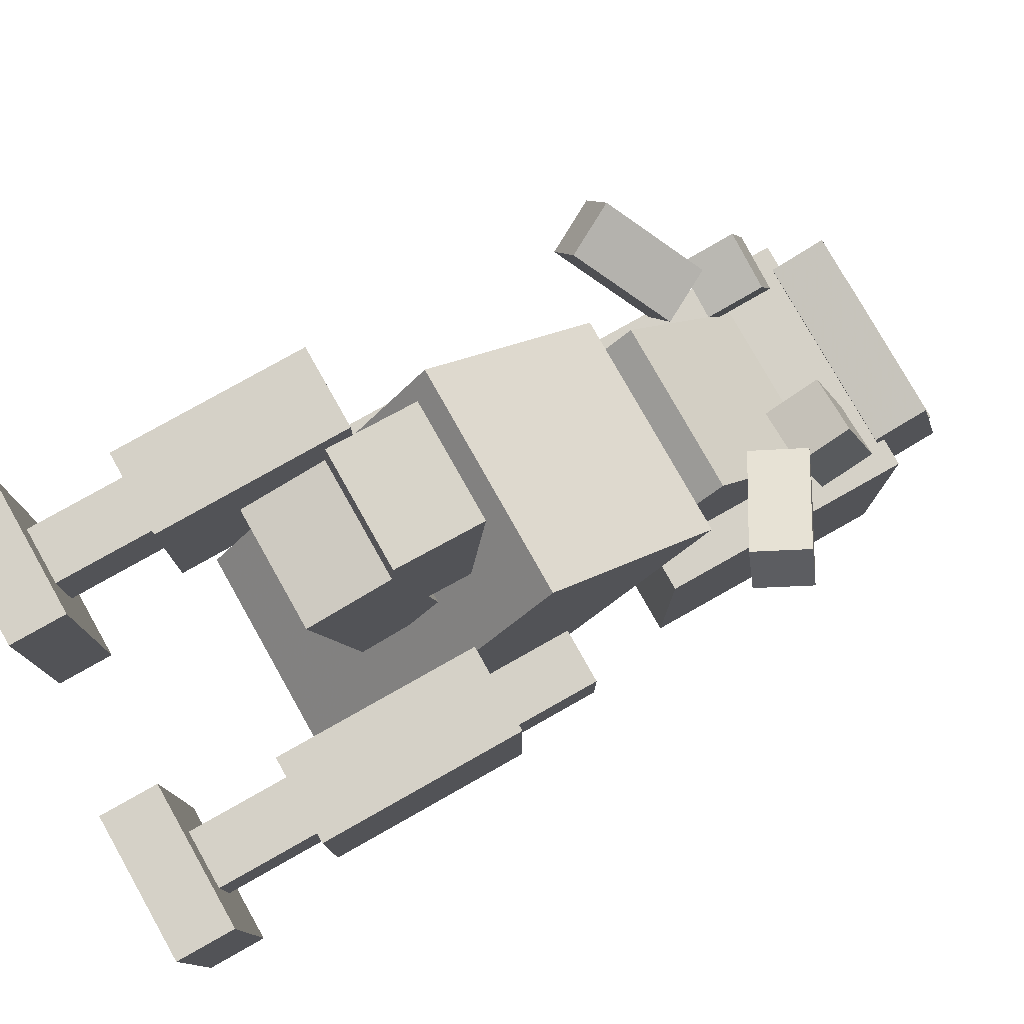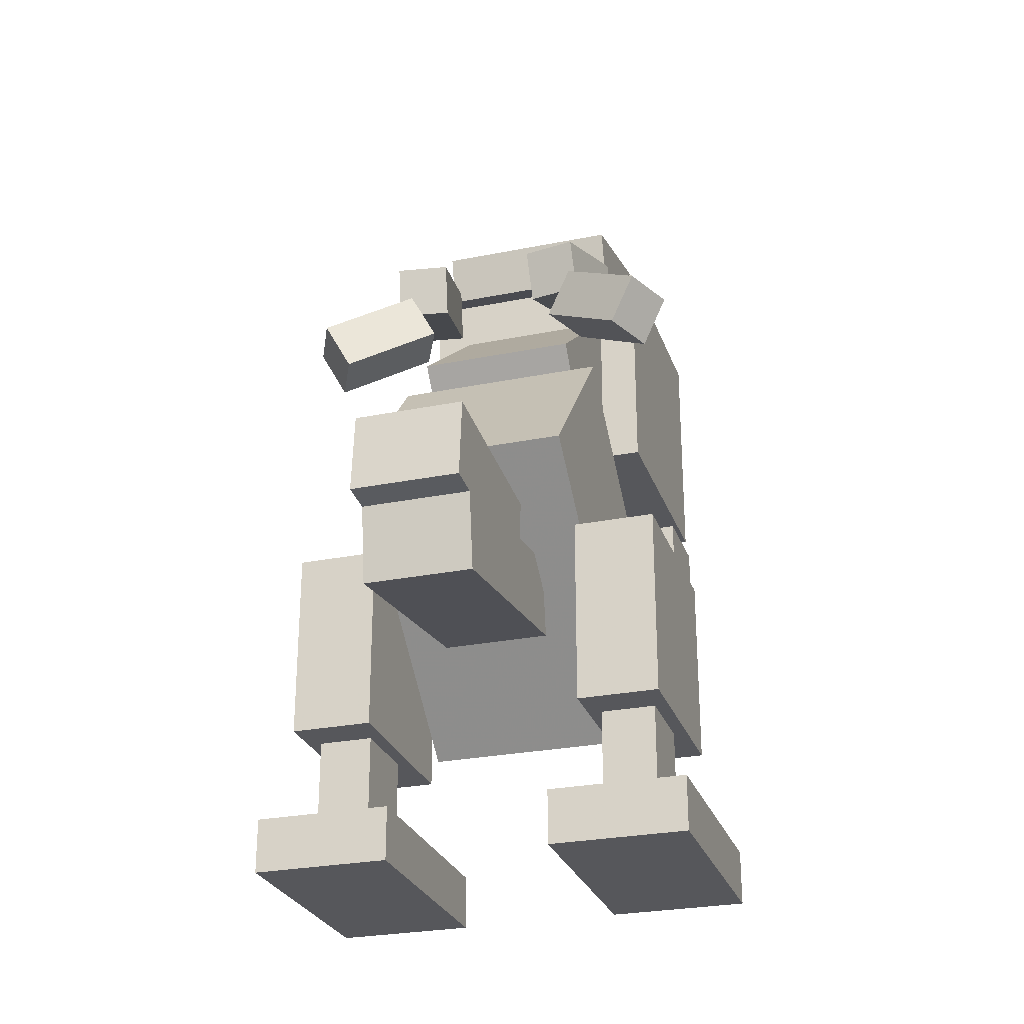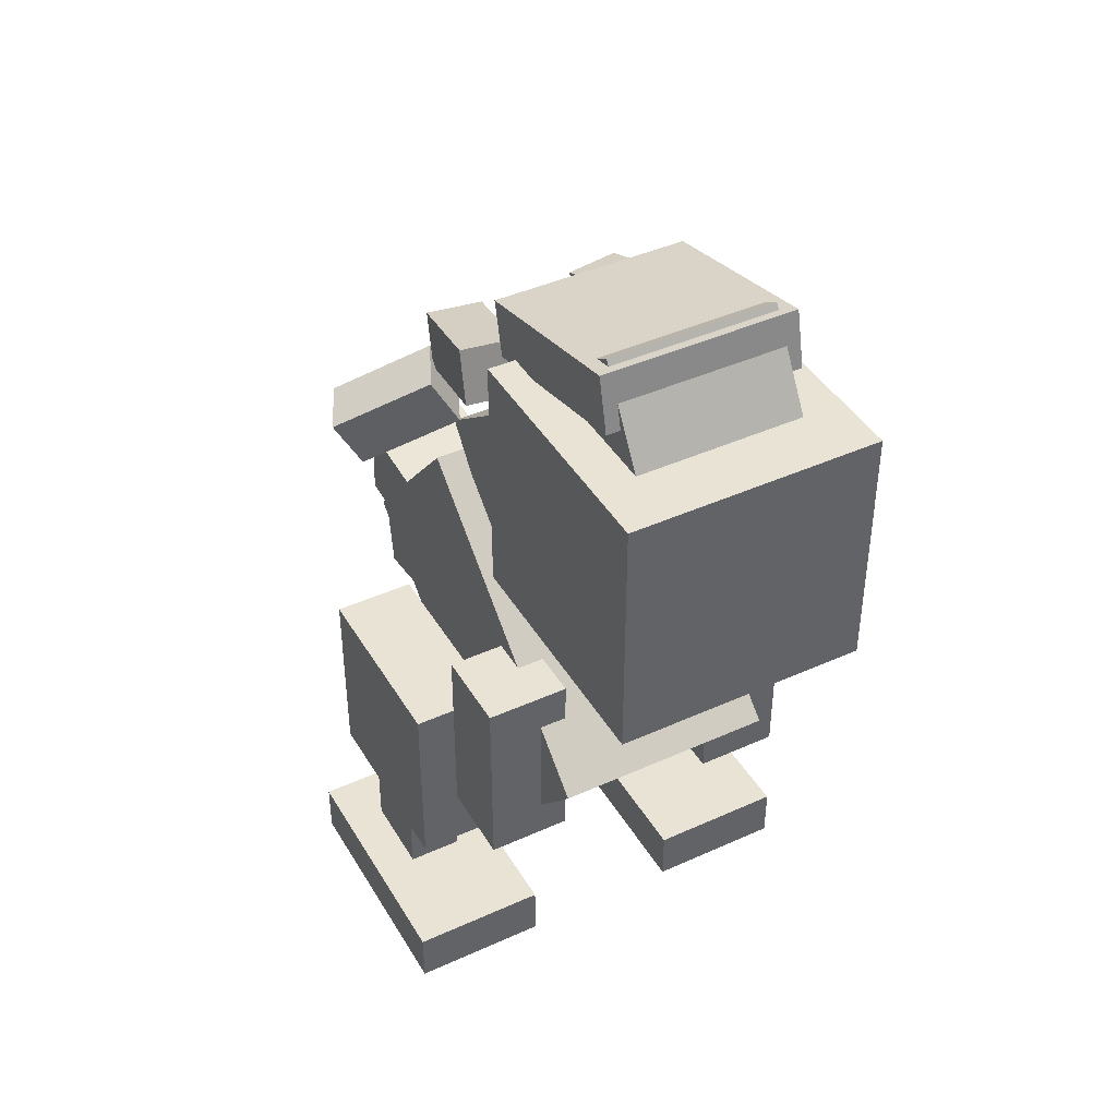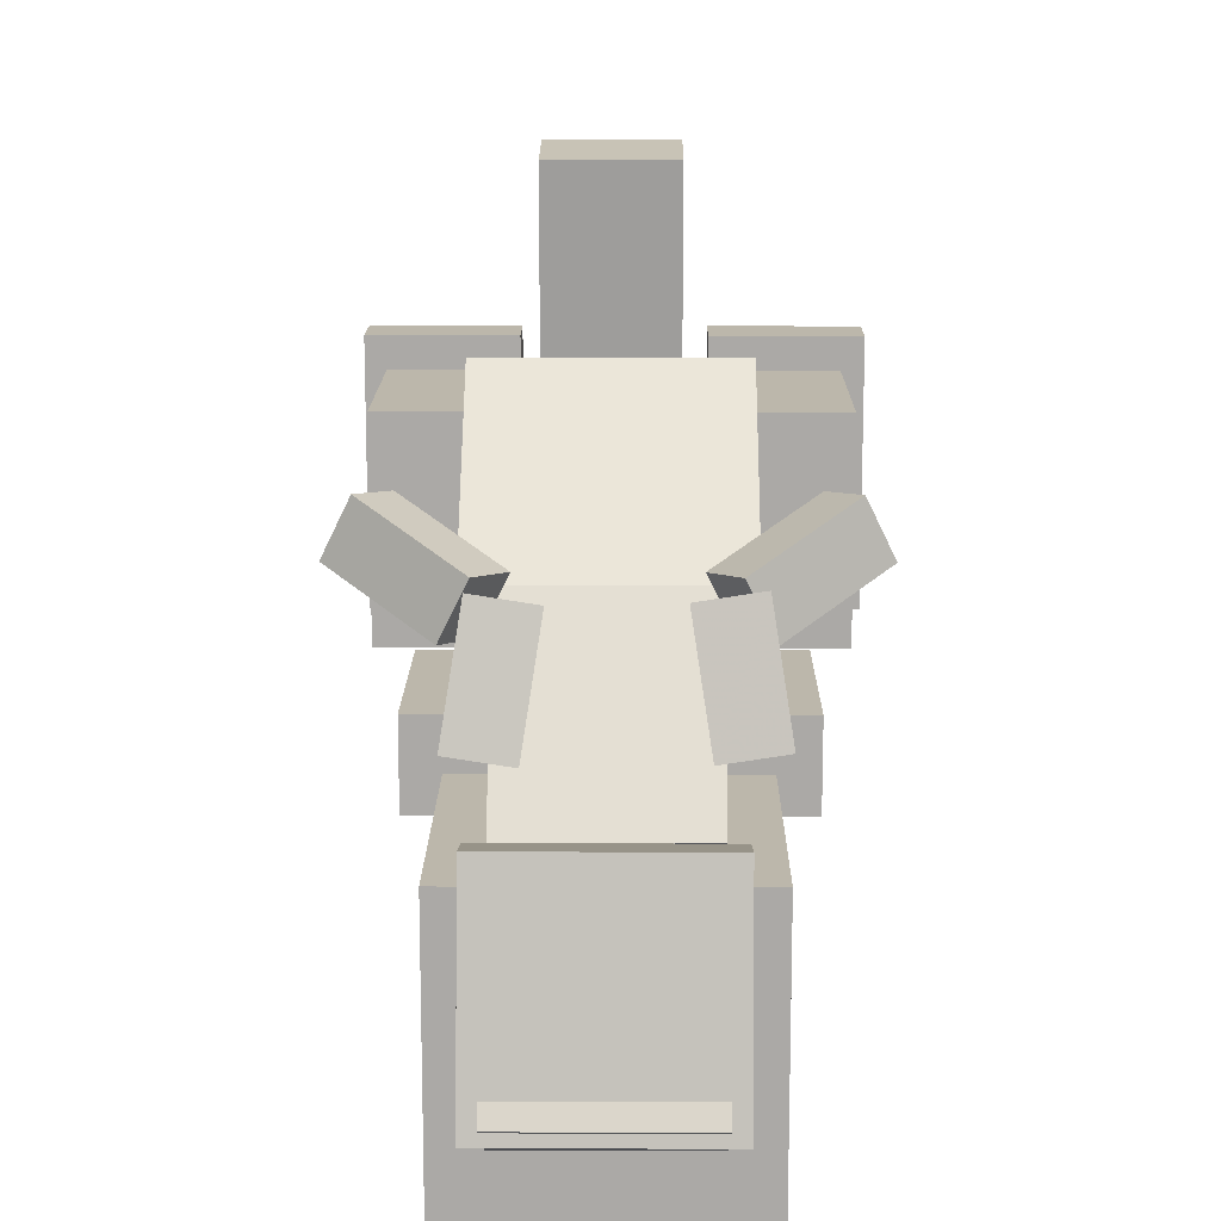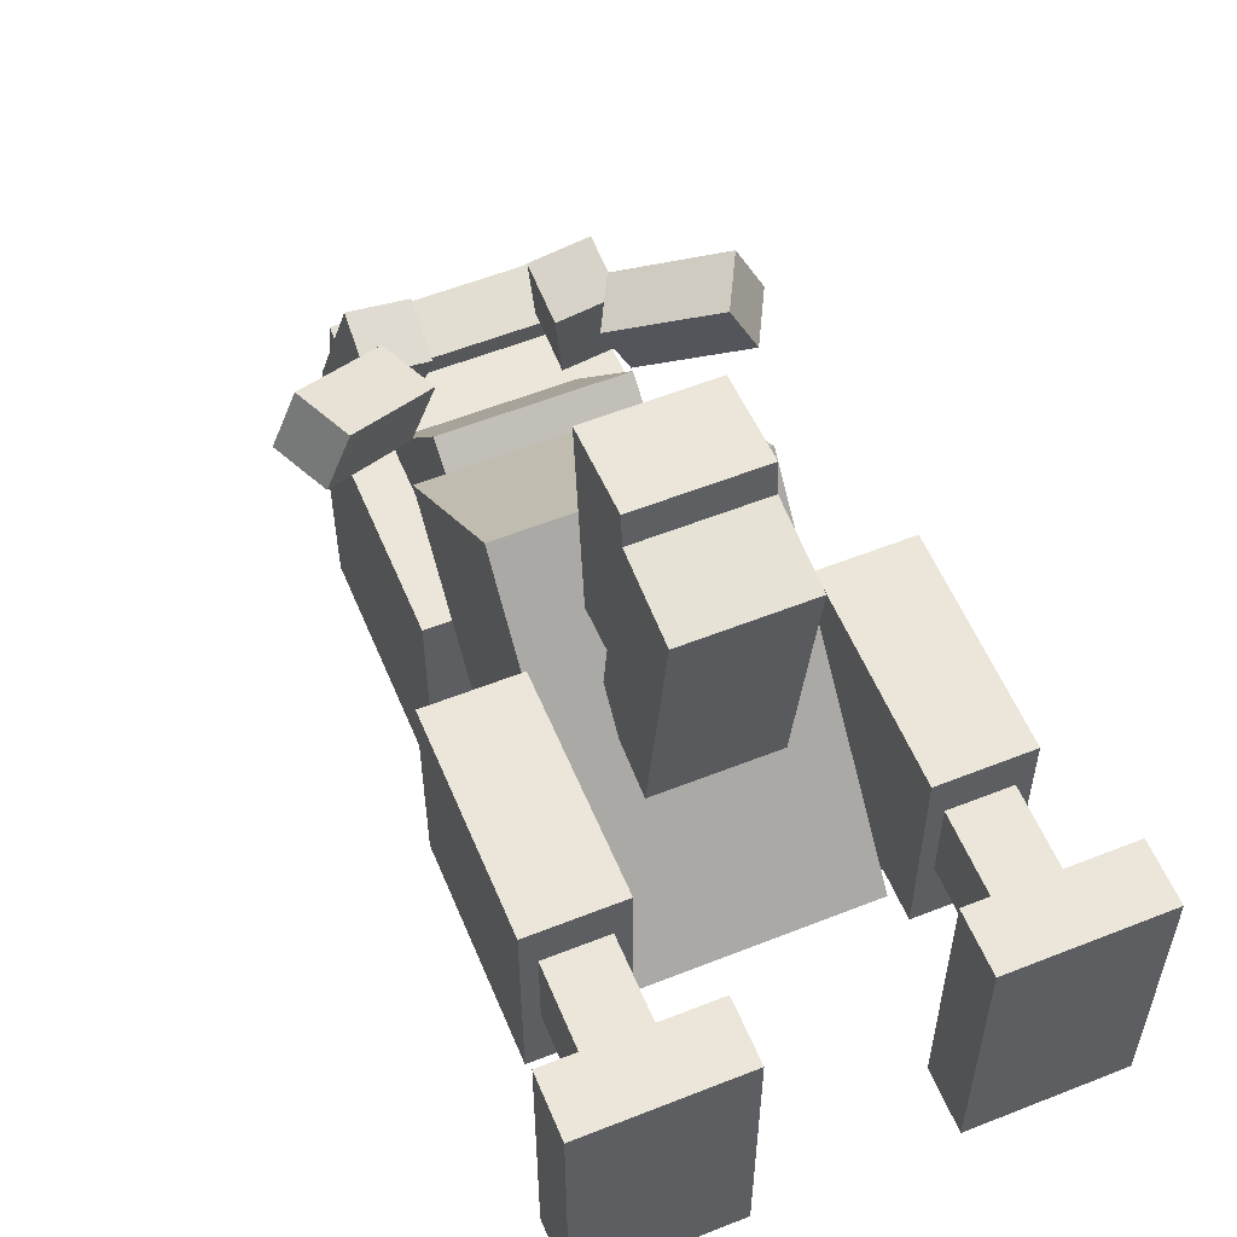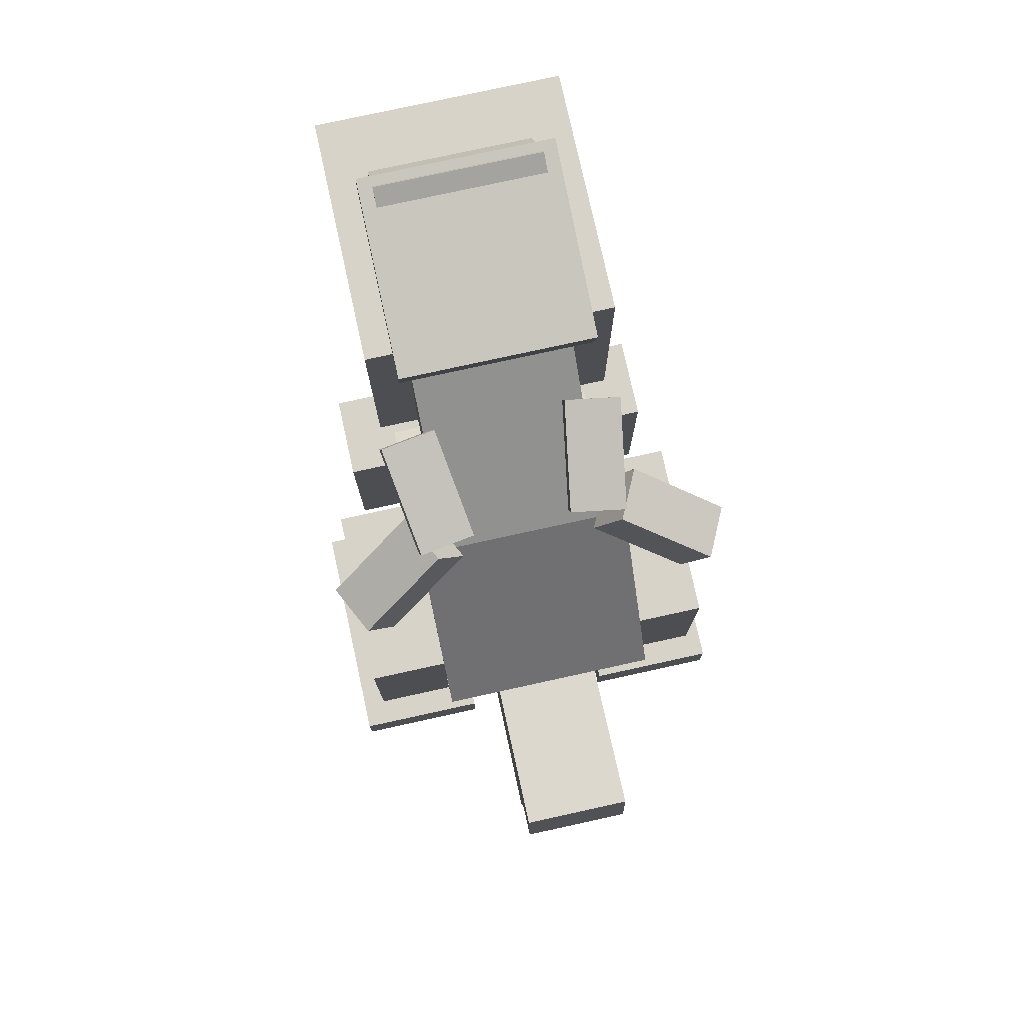
<metadata>
{"format":"obj","ext":"obj","renderer":"f3d","projection":"perspective","resolution":1024,"background":"white","views":[{"elev":78.7,"azim":60.6,"up":"+Z"},{"elev":-27.2,"azim":17.3,"up":"+Y"},{"elev":42.2,"azim":151.5,"up":"+Y"},{"elev":14.4,"azim":-179.5,"up":"+Z"},{"elev":56.8,"azim":-22.5,"up":"+Z"},{"elev":77.1,"azim":-12.4,"up":"+Y"}]}
</metadata>
<code>
o Head
v 0.2812 -0.25 -0.75
v -0.2812 -0.25 -0.75
v -0.2812 0.3125 -0.75
v 0.2812 0.3125 -0.75
v -0.2812 -0.25 -0.1875
v 0.2812 -0.25 -0.1875
v 0.2812 0.3125 -0.1875
v -0.2812 0.3125 -0.1875
f 1 2 3 4
f 5 6 7 8
f 4 3 8 7
f 6 5 2 1
f 6 1 4 7
f 2 5 8 3
o HeadChild
v 0.2188 0.3801 -0.5552
v -0.2188 0.3801 -0.5552
v -0.2188 0.5019 -0.5271
v 0.2188 0.5019 -0.5271
v -0.2188 0.2817 -0.1289
v 0.2188 0.2817 -0.1289
v 0.2188 0.4035 -0.1008
v -0.2188 0.4035 -0.1008
f 9 10 11 12
f 13 14 15 16
f 12 11 16 15
f 14 13 10 9
f 14 9 12 15
f 10 13 16 11
o HeadChild1
v 0.1875 0.2415 -0.6589
v -0.1875 0.2415 -0.6589
v -0.1875 0.5094 -0.4979
v 0.1875 0.5094 -0.4979
v -0.1875 0.145 -0.4981
v 0.1875 0.145 -0.4981
v 0.1875 0.4128 -0.3372
v -0.1875 0.4128 -0.3372
f 17 18 19 20
f 21 22 23 24
f 20 19 24 23
f 22 21 18 17
f 22 17 20 23
f 18 21 24 19
o HeadChild2
v 0.2616 0.1105 -0.04141
v 0.1382 0.1105 -0.06097
v 0.1328 0.2306 -0.02694
v 0.2562 0.2306 -0.007381
v 0.1006 0.04156 0.1764
v 0.224 0.04156 0.1959
v 0.2186 0.1617 0.23
v 0.09517 0.1617 0.2104
f 25 26 27 28
f 29 30 31 32
f 28 27 32 31
f 30 29 26 25
f 30 25 28 31
f 26 29 32 27
o HeadChild3
v -0.169 0.1105 -0.05608
v -0.2925 0.1105 -0.03652
v -0.2871 0.2306 -0.002492
v -0.1636 0.2306 -0.02205
v -0.2549 0.04156 0.2008
v -0.1314 0.04156 0.1813
v -0.126 0.1617 0.2153
v -0.2495 0.1617 0.2349
f 33 34 35 36
f 37 38 39 40
f 36 35 40 39
f 38 37 34 33
f 38 33 36 39
f 34 37 40 35
o HeadChild4
v -0.1547 -0.03827 0.2146
v -0.209 -0.04982 0.1027
v -0.2676 0.05927 0.1198
v -0.2132 0.07082 0.2318
v -0.4013 -0.1697 0.2084
v -0.3469 -0.1581 0.3204
v -0.4055 -0.04902 0.3375
v -0.4599 -0.06058 0.2256
f 41 42 43 44
f 45 46 47 48
f 44 43 48 47
f 46 45 42 41
f 46 41 44 47
f 42 45 48 43
o HeadChild5
v 0.209 -0.04982 0.1027
v 0.1547 -0.03827 0.2146
v 0.2132 0.07082 0.2318
v 0.2676 0.05927 0.1198
v 0.3469 -0.1581 0.3204
v 0.4013 -0.1697 0.2084
v 0.4599 -0.06058 0.2256
v 0.4055 -0.04902 0.3375
f 49 50 51 52
f 53 54 55 56
f 52 51 56 55
f 54 53 50 49
f 54 49 52 55
f 50 53 56 51
o Left_arm
v 0.375 -0.9375 -0.3438
v 0.1875 -0.9375 -0.3438
v 0.1875 -0.5 -0.3438
v 0.375 -0.5 -0.3438
v 0.1875 -0.9375 -0.1562
v 0.375 -0.9375 -0.1562
v 0.375 -0.5 -0.1562
v 0.1875 -0.5 -0.1562
f 57 58 59 60
f 61 62 63 64
f 60 59 64 63
f 62 61 58 57
f 62 57 60 63
f 58 61 64 59
o Right_arm
v -0.1875 -0.9375 -0.3438
v -0.375 -0.9375 -0.3438
v -0.375 -0.5 -0.3438
v -0.1875 -0.5 -0.3438
v -0.375 -0.9375 -0.1562
v -0.1875 -0.9375 -0.1562
v -0.1875 -0.5 -0.1562
v -0.375 -0.5 -0.1562
f 65 66 67 68
f 69 70 71 72
f 68 67 72 71
f 70 69 66 65
f 70 65 68 71
f 66 69 72 67
o Tail_lower
v 0.125 -0.9096 0.1632
v -0.125 -0.9096 0.1632
v -0.125 -0.7239 0.1893
v 0.125 -0.7239 0.1893
v -0.125 -0.9879 0.7203
v 0.125 -0.9879 0.7203
v 0.125 -0.8022 0.7464
v -0.125 -0.8022 0.7464
f 73 74 75 76
f 77 78 79 80
f 76 75 80 79
f 78 77 74 73
f 78 73 76 79
f 74 77 80 75
o Tail_upper
v 0.125 -0.8434 0.3832
v -0.125 -0.8434 0.3832
v -0.125 -0.6566 0.3668
v 0.125 -0.6566 0.3668
v -0.125 -0.8053 0.819
v 0.125 -0.8053 0.819
v 0.125 -0.6185 0.8027
v -0.125 -0.6185 0.8027
f 81 82 83 84
f 85 86 87 88
f 84 83 88 87
f 86 85 82 81
f 86 81 84 87
f 82 85 88 83
o Neck
v 0.1875 -0.3559 -0.017
v -0.1875 -0.3559 -0.017
v -0.1875 -0.08652 -0.3618
v 0.1875 -0.08652 -0.3618
v -0.1875 -0.1096 0.1754
v 0.1875 -0.1096 0.1754
v 0.1875 0.1597 -0.1694
v -0.1875 0.1597 -0.1694
f 89 90 91 92
f 93 94 95 96
f 92 91 96 95
f 94 93 90 89
f 94 89 92 95
f 90 93 96 91
o Left_hip
v 0.4375 -1.156 -0.09375
v 0.25 -1.156 -0.09375
v 0.25 -0.7188 -0.09375
v 0.4375 -0.7188 -0.09375
v 0.25 -1.156 0.3438
v 0.4375 -1.156 0.3438
v 0.4375 -0.7188 0.3438
v 0.25 -0.7188 0.3438
f 97 98 99 100
f 101 102 103 104
f 100 99 104 103
f 102 101 98 97
f 102 97 100 103
f 98 101 104 99
o Left_hipChild
v 0.4062 -1.406 0.0625
v 0.2812 -1.406 0.0625
v 0.2812 -1.094 0.0625
v 0.4062 -1.094 0.0625
v 0.2812 -1.406 0.25
v 0.4062 -1.406 0.25
v 0.4062 -1.094 0.25
v 0.2812 -1.094 0.25
f 105 106 107 108
f 109 110 111 112
f 108 107 112 111
f 110 109 106 105
f 110 105 108 111
f 106 109 112 107
o Left_hipChild1
v 0.5 -1.5 -0.1875
v 0.1875 -1.5 -0.1875
v 0.1875 -1.375 -0.1875
v 0.5 -1.375 -0.1875
v 0.1875 -1.5 0.375
v 0.5 -1.5 0.375
v 0.5 -1.375 0.375
v 0.1875 -1.375 0.375
f 113 114 115 116
f 117 118 119 120
f 116 115 120 119
f 118 117 114 113
f 118 113 116 119
f 114 117 120 115
o Right_hip
v -0.25 -1.156 -0.09375
v -0.4375 -1.156 -0.09375
v -0.4375 -0.7188 -0.09375
v -0.25 -0.7188 -0.09375
v -0.4375 -1.156 0.3438
v -0.25 -1.156 0.3438
v -0.25 -0.7188 0.3438
v -0.4375 -0.7188 0.3438
f 121 122 123 124
f 125 126 127 128
f 124 123 128 127
f 126 125 122 121
f 126 121 124 127
f 122 125 128 123
o Right_hipChild
v -0.2812 -1.406 0.0625
v -0.4062 -1.406 0.0625
v -0.4062 -1.094 0.0625
v -0.2812 -1.094 0.0625
v -0.4062 -1.406 0.25
v -0.2812 -1.406 0.25
v -0.2812 -1.094 0.25
v -0.4062 -1.094 0.25
f 129 130 131 132
f 133 134 135 136
f 132 131 136 135
f 134 133 130 129
f 134 129 132 135
f 130 133 136 131
o Right_hipChild2
v -0.1875 -1.5 -0.1875
v -0.5 -1.5 -0.1875
v -0.5 -1.375 -0.1875
v -0.1875 -1.375 -0.1875
v -0.5 -1.5 0.375
v -0.1875 -1.5 0.375
v -0.1875 -1.375 0.375
v -0.5 -1.375 0.375
f 137 138 139 140
f 141 142 143 144
f 140 139 144 143
f 142 141 138 137
f 142 137 140 143
f 138 141 144 139
o Body
v 0.25 -1.08 -0.1426
v -0.25 -1.08 -0.1426
v -0.25 -0.7028 -0.4706
v 0.25 -0.7028 -0.4706
v -0.25 -0.5472 0.4706
v 0.25 -0.5472 0.4706
v 0.25 -0.1698 0.1426
v -0.25 -0.1698 0.1426
f 145 146 147 148
f 149 150 151 152
f 148 147 152 151
f 150 149 146 145
f 150 145 148 151
f 146 149 152 147

</code>
